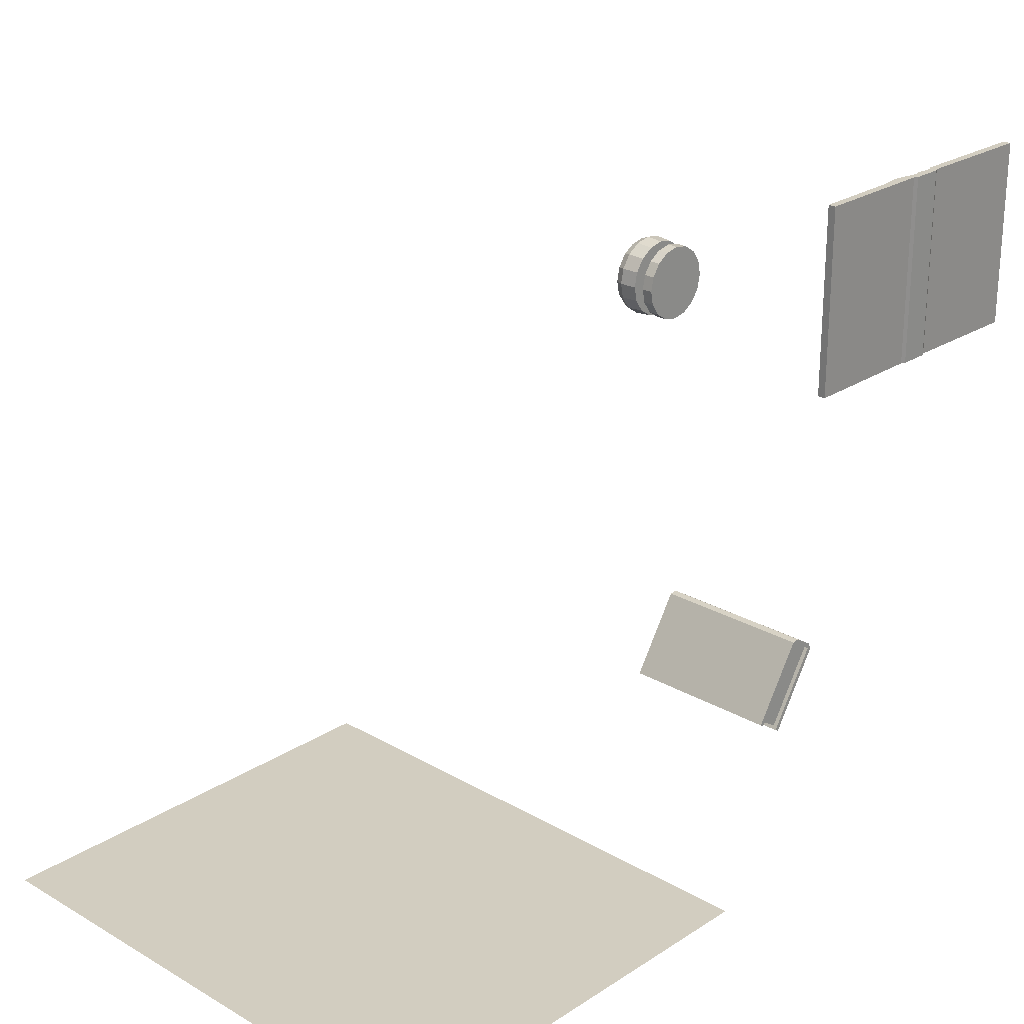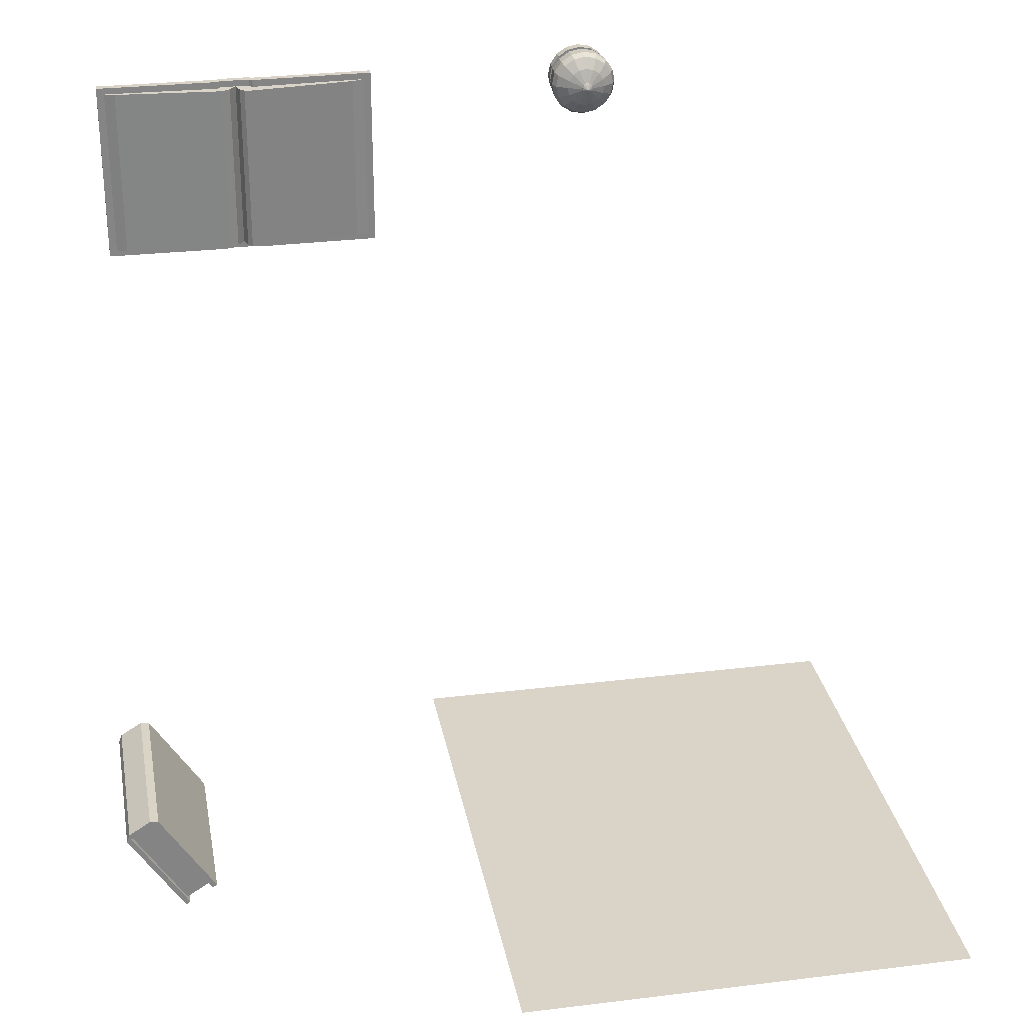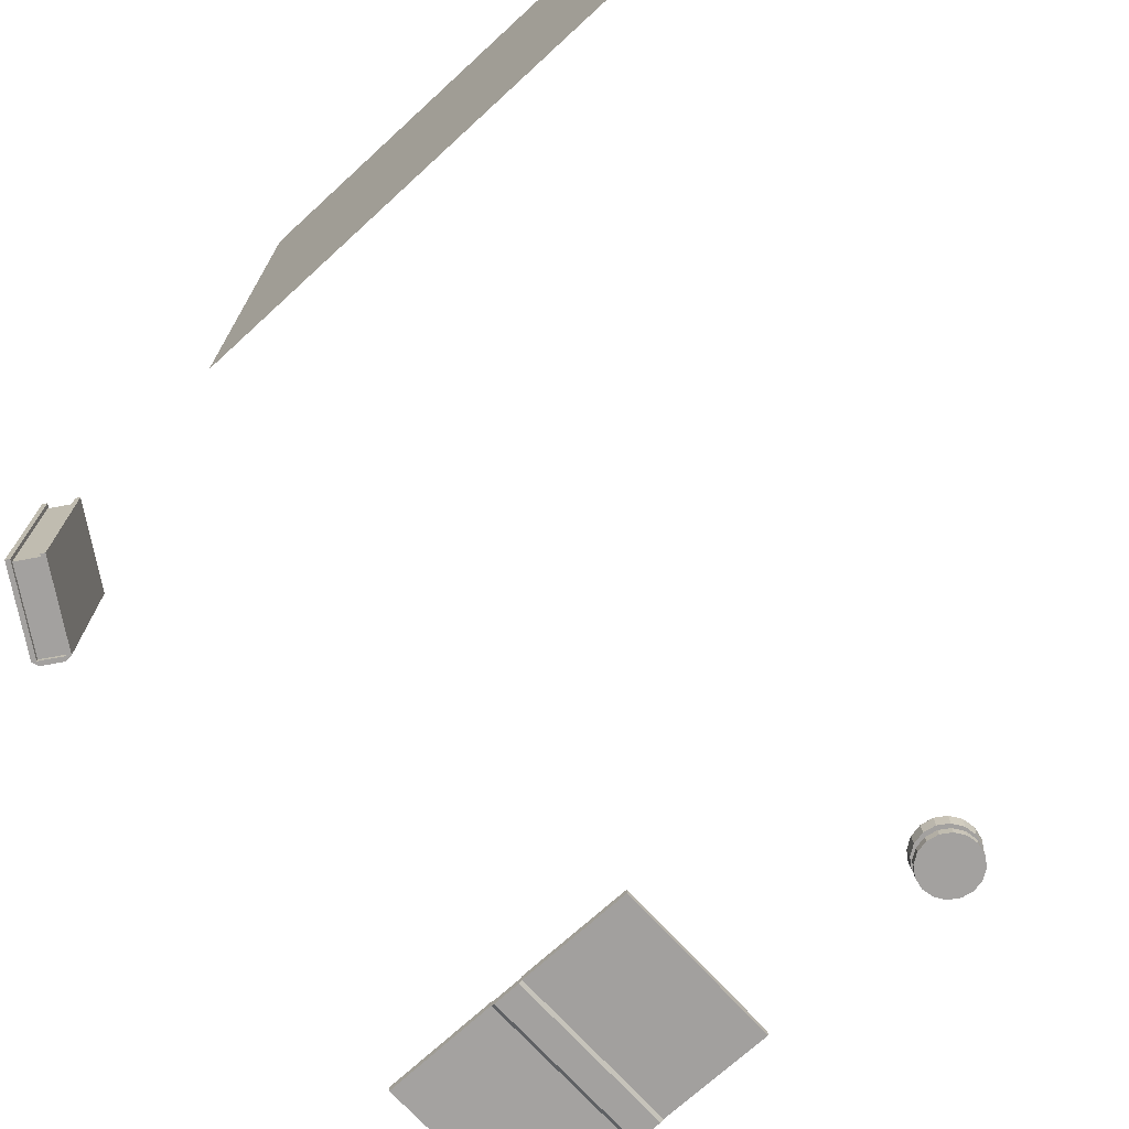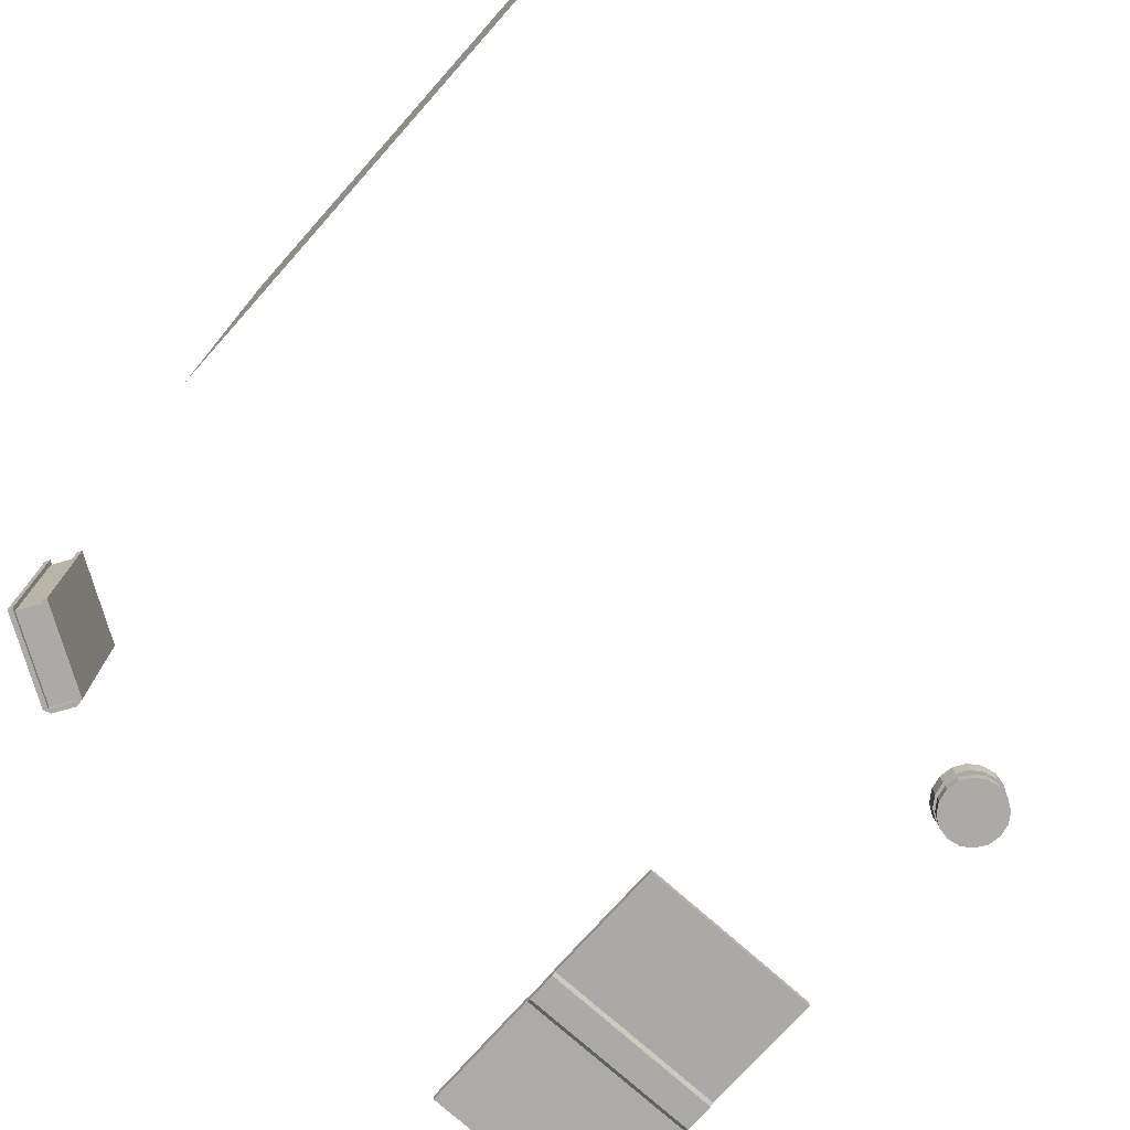
<metadata>
{"format":"obj","ext":"obj","renderer":"f3d","projection":"perspective","resolution":1024,"background":"white","views":[{"elev":24.5,"azim":-46.5,"up":"+Z"},{"elev":28.8,"azim":169.6,"up":"+Z"},{"elev":-72.3,"azim":-137.5,"up":"+Y"},{"elev":-75.8,"azim":-131.7,"up":"+Y"}]}
</metadata>
<code>
o Projection
v 0.4521 1.509 -2.08
v 0.4521 1.956 -2.08
v 0.3184 1.509 -2.293
v 0.3184 1.956 -2.293
v 0.5139 1.509 -2.119
v 0.5139 1.956 -2.119
v 0.3802 1.509 -2.332
v 0.3802 1.956 -2.332
v 0.307 1.509 -2.286
v 0.4407 1.509 -2.073
v 0.4407 1.956 -2.073
v 0.307 1.956 -2.286
v 0.3917 1.956 -2.339
v 0.3917 1.509 -2.339
v 0.5253 1.509 -2.126
v 0.5253 1.956 -2.126
v 0.47 1.509 -2.076
v 0.47 1.956 -2.076
v 0.5103 1.956 -2.101
v 0.5103 1.509 -2.101
v 0.4625 1.509 -2.071
v 0.4625 1.956 -2.071
v 0.5178 1.956 -2.106
v 0.5178 1.509 -2.106
v 0.3126 1.956 -2.302
v 0.3126 1.509 -2.302
v 0.3744 1.956 -2.341
v 0.3744 1.509 -2.341
v 0.3012 1.956 -2.295
v 0.3012 1.509 -2.295
v 0.3859 1.956 -2.348
v 0.3859 1.509 -2.348
v 0.3184 1.497 -2.293
v 0.4521 1.497 -2.08
v 0.5103 1.497 -2.101
v 0.5139 1.497 -2.119
v 0.4521 1.968 -2.08
v 0.3184 1.968 -2.293
v 0.3802 1.497 -2.332
v 0.3802 1.968 -2.332
v 0.5139 1.968 -2.119
v 0.5253 1.497 -2.126
v 0.5178 1.497 -2.106
v 0.307 1.497 -2.286
v 0.4407 1.497 -2.073
v 0.4407 1.968 -2.073
v 0.307 1.968 -2.286
v 0.3917 1.497 -2.339
v 0.3917 1.968 -2.339
v 0.5253 1.968 -2.126
v 0.47 1.497 -2.076
v 0.5103 1.968 -2.101
v 0.47 1.968 -2.076
v 0.5178 1.968 -2.106
v 0.4625 1.968 -2.071
v 0.4625 1.497 -2.071
v 0.3744 1.497 -2.341
v 0.3859 1.497 -2.348
v 0.3126 1.497 -2.302
v 0.3012 1.497 -2.295
v 0.3012 1.968 -2.295
v 0.3126 1.968 -2.302
v 0.3859 1.968 -2.348
v 0.3744 1.968 -2.341
f 32 57 28
f 4 7 3
f 20 43 24
f 7 36 5
f 7 1 3
f 4 6 8
f 11 9 10
f 13 15 14
f 14 31 13
f 12 61 29
f 13 50 16
f 28 39 7
f 19 53 18
f 15 48 14
f 20 23 19
f 19 17 20
f 18 21 17
f 30 44 9
f 16 24 15
f 17 35 20
f 10 22 11
f 10 56 21
f 26 29 25
f 27 32 28
f 3 25 4
f 25 38 4
f 8 28 7
f 12 30 9
f 4 37 2
f 3 59 26
f 39 42 36
f 41 54 50
f 37 55 53
f 36 43 35
f 41 49 40
f 49 64 40
f 38 46 37
f 34 44 33
f 36 51 34
f 34 56 45
f 37 52 41
f 44 59 33
f 38 61 47
f 39 58 48
f 6 40 8
f 23 52 19
f 26 60 30
f 24 42 15
f 18 55 22
f 29 62 25
f 5 34 1
f 21 51 17
f 27 63 31
f 2 41 6
f 22 46 11
f 31 49 13
f 9 45 10
f 8 64 27
f 1 33 3
f 14 58 32
f 11 47 12
f 16 54 23
f 32 58 57
f 4 8 7
f 20 35 43
f 7 39 36
f 7 5 1
f 4 2 6
f 11 12 9
f 13 16 15
f 14 32 31
f 12 47 61
f 13 49 50
f 28 57 39
f 19 52 53
f 15 42 48
f 20 24 23
f 19 18 17
f 18 22 21
f 30 60 44
f 16 23 24
f 17 51 35
f 10 21 22
f 10 45 56
f 26 30 29
f 27 31 32
f 3 26 25
f 25 62 38
f 8 27 28
f 12 29 30
f 4 38 37
f 3 33 59
f 39 48 42
f 41 52 54
f 37 46 55
f 36 42 43
f 41 50 49
f 49 63 64
f 38 47 46
f 34 45 44
f 36 35 51
f 34 51 56
f 37 53 52
f 44 60 59
f 38 62 61
f 39 57 58
f 6 41 40
f 23 54 52
f 26 59 60
f 24 43 42
f 18 53 55
f 29 61 62
f 5 36 34
f 21 56 51
f 27 64 63
f 2 37 41
f 22 55 46
f 31 63 49
f 9 44 45
f 8 40 64
f 1 34 33
f 14 48 58
f 11 46 47
f 16 50 54
o Home
v 0.06574 0.9016 -0.4419
v 0.06574 0.9212 -0.4419
v 0.06574 0.9016 -0.9204
v 0.06574 0.9212 -0.9204
v 0.1059 0.9016 -0.4419
v 0.1059 0.9212 -0.4419
v 0.1059 0.9016 -0.9204
v 0.1059 0.9212 -0.9204
v 0.0303 0.9016 -0.9204
v 0.0303 0.9016 -0.4419
v 0.0303 0.9212 -0.4419
v 0.0303 0.9212 -0.9204
v 0.06574 0.9212 -0.4584
v 0.06574 0.9212 -0.9039
v 0.1059 0.9212 -0.9039
v 0.1059 0.9212 -0.4584
v 0.0303 0.9212 -0.4584
v 0.0303 0.9212 -0.9039
v 0.08321 0.9434 -0.4584
v 0.08321 0.9434 -0.9039
v 0.1116 0.9289 -0.9039
v 0.1116 0.9289 -0.4584
v 0.05687 0.9483 -0.4584
v 0.05687 0.9483 -0.9039
v 0.03005 0.9267 -0.4584
v 0.03005 0.9267 -0.9039
v 0.1155 0.9266 -0.9204
v 0.1155 0.9069 -0.9204
v 0.1155 0.9069 -0.4419
v 0.1155 0.9266 -0.4419
v 0.02065 0.9069 -0.9204
v 0.02065 0.9069 -0.4419
v 0.02065 0.9266 -0.4419
v 0.02065 0.9266 -0.9204
v 0.4341 0.9236 -0.9204
v 0.4341 0.904 -0.9204
v 0.4341 0.904 -0.4419
v 0.4341 0.9236 -0.4419
v -0.2979 0.904 -0.9204
v -0.2979 0.904 -0.4419
v -0.2979 0.9236 -0.4419
v -0.2979 0.9236 -0.9204
v 0.1062 0.9549 -0.4584
v 0.1062 0.9549 -0.9039
v 0.1174 0.9317 -0.9039
v 0.1174 0.9317 -0.4584
v 0.3867 0.9333 -0.4584
v 0.3867 0.9333 -0.9039
v 0.4148 0.9236 -0.9039
v 0.4148 0.9236 -0.4584
v 0.04528 0.9597 -0.4584
v 0.04528 0.9597 -0.9039
v 0.02775 0.9293 -0.4584
v 0.02775 0.9293 -0.9039
v 0.02796 0.9631 -0.4584
v 0.02796 0.9631 -0.9039
v 0.01821 0.9338 -0.4584
v 0.01821 0.9338 -0.9039
v -0.2468 0.9351 -0.4584
v -0.2468 0.9351 -0.9039
v -0.2781 0.9245 -0.4584
v -0.2781 0.9245 -0.9039
f 67 76 68
f 68 71 67
f 74 95 73
f 70 65 69
f 71 65 67
f 68 79 72
f 76 97 75
f 66 74 65
f 66 81 75
f 65 73 67
f 78 85 79
f 77 89 81
f 76 81 82
f 72 80 70
f 76 78 68
f 70 77 66
f 85 110 86
f 79 86 80
f 77 84 78
f 77 86 83
f 89 118 90
f 81 90 82
f 78 87 77
f 78 90 88
f 92 101 93
f 93 102 94
f 70 91 72
f 72 92 71
f 76 95 98
f 75 96 74
f 70 93 94
f 71 93 69
f 99 101 100
f 105 103 104
f 98 105 97
f 96 103 95
f 94 99 91
f 92 99 100
f 95 106 98
f 96 105 104
f 109 114 110
f 83 108 84
f 83 110 107
f 84 109 85
f 112 114 113
f 107 112 108
f 110 111 107
f 109 112 113
f 116 119 115
f 88 118 116
f 88 115 87
f 87 117 89
f 121 123 125
f 115 121 117
f 117 122 118
f 116 122 120
f 124 125 123
f 121 126 122
f 122 124 120
f 120 123 119
f 67 73 76
f 68 72 71
f 74 96 95
f 70 66 65
f 71 69 65
f 68 78 79
f 76 98 97
f 66 75 74
f 66 77 81
f 65 74 73
f 78 84 85
f 77 87 89
f 76 75 81
f 72 79 80
f 76 82 78
f 70 80 77
f 85 109 110
f 79 85 86
f 77 83 84
f 77 80 86
f 89 117 118
f 81 89 90
f 78 88 87
f 78 82 90
f 92 100 101
f 93 101 102
f 70 94 91
f 72 91 92
f 76 73 95
f 75 97 96
f 70 69 93
f 71 92 93
f 99 102 101
f 105 106 103
f 98 106 105
f 96 104 103
f 94 102 99
f 92 91 99
f 95 103 106
f 96 97 105
f 109 113 114
f 83 107 108
f 83 86 110
f 84 108 109
f 112 111 114
f 107 111 112
f 110 114 111
f 109 108 112
f 116 120 119
f 88 90 118
f 88 116 115
f 87 115 117
f 121 119 123
f 115 119 121
f 117 121 122
f 116 118 122
f 124 126 125
f 121 125 126
f 122 126 124
f 120 124 123
o Manager
v -0.8706 1.045 -0.4992
v -0.8648 1.045 -0.498
v -0.8599 1.045 -0.4948
v -0.8566 1.045 -0.4898
v -0.8554 1.045 -0.484
v -0.8566 1.045 -0.4782
v -0.8599 1.045 -0.4733
v -0.8648 1.045 -0.47
v -0.8706 1.045 -0.4689
v -0.8764 1.045 -0.47
v -0.8813 1.045 -0.4733
v -0.8846 1.045 -0.4782
v -0.8857 1.045 -0.484
v -0.8846 1.045 -0.4898
v -0.8813 1.045 -0.4948
v -0.8764 1.045 -0.498
v -0.8706 1.052 -0.484
v -0.8706 1.036 -0.4992
v -0.8648 1.036 -0.498
v -0.8599 1.036 -0.4948
v -0.8566 1.036 -0.4898
v -0.8554 1.036 -0.484
v -0.8566 1.036 -0.4782
v -0.8599 1.036 -0.4733
v -0.8648 1.036 -0.47
v -0.8706 1.036 -0.4689
v -0.8764 1.036 -0.47
v -0.8813 1.036 -0.4733
v -0.8846 1.036 -0.4782
v -0.8857 1.036 -0.484
v -0.8846 1.036 -0.4898
v -0.8813 1.036 -0.4948
v -0.8764 1.036 -0.498
v -0.8706 1.023 -0.5348
v -0.8511 1.023 -0.531
v -0.8347 1.023 -0.5199
v -0.8237 1.023 -0.5035
v -0.8198 1.023 -0.484
v -0.8237 1.023 -0.4646
v -0.8347 1.023 -0.4481
v -0.8511 1.023 -0.4371
v -0.8706 1.023 -0.4333
v -0.89 1.023 -0.4371
v -0.9065 1.023 -0.4481
v -0.9175 1.023 -0.4646
v -0.9214 1.023 -0.484
v -0.9175 1.023 -0.5035
v -0.9065 1.023 -0.5199
v -0.89 1.023 -0.531
v -0.8706 1.004 -0.5628
v -0.8404 1.004 -0.5568
v -0.8149 1.004 -0.5397
v -0.7978 1.004 -0.5142
v -0.7918 1.004 -0.484
v -0.7978 1.004 -0.4539
v -0.8149 1.004 -0.4283
v -0.8404 1.004 -0.4113
v -0.8706 1.004 -0.4053
v -0.9007 1.004 -0.4113
v -0.9263 1.004 -0.4283
v -0.9433 1.004 -0.4539
v -0.9493 1.004 -0.484
v -0.9433 1.004 -0.5142
v -0.9263 1.004 -0.5397
v -0.9007 1.004 -0.5568
v -0.8706 0.9862 -0.5708
v -0.8374 0.9862 -0.5642
v -0.8092 0.9862 -0.5454
v -0.7904 0.9862 -0.5172
v -0.7838 0.9862 -0.484
v -0.7904 0.9862 -0.4509
v -0.8092 0.9862 -0.4227
v -0.8374 0.9862 -0.4039
v -0.8706 0.9862 -0.3973
v -0.9038 0.9862 -0.4039
v -0.9319 0.9862 -0.4227
v -0.9507 0.9862 -0.4509
v -0.9573 0.9862 -0.484
v -0.9507 0.9862 -0.5172
v -0.9319 0.9862 -0.5454
v -0.9038 0.9862 -0.5642
v -0.8706 0.9492 -0.5681
v -0.8384 0.9492 -0.5617
v -0.8112 0.9492 -0.5435
v -0.793 0.9492 -0.5162
v -0.7866 0.9492 -0.484
v -0.793 0.9492 -0.4519
v -0.8112 0.9492 -0.4246
v -0.8384 0.9492 -0.4064
v -0.8706 0.9492 -0.4
v -0.9027 0.9492 -0.4064
v -0.93 0.9492 -0.4246
v -0.9482 0.9492 -0.4519
v -0.9546 0.9492 -0.484
v -0.9482 0.9492 -0.5162
v -0.93 0.9492 -0.5435
v -0.9027 0.9492 -0.5617
v -0.8706 0.9492 -0.5266
v -0.8543 0.9492 -0.5234
v -0.8405 0.9492 -0.5142
v -0.8312 0.9492 -0.5003
v -0.828 0.9492 -0.484
v -0.8312 0.9492 -0.4677
v -0.8405 0.9492 -0.4539
v -0.8543 0.9492 -0.4447
v -0.8706 0.9492 -0.4415
v -0.8869 0.9492 -0.4447
v -0.9007 0.9492 -0.4539
v -0.9099 0.9492 -0.4677
v -0.9132 0.9492 -0.484
v -0.9099 0.9492 -0.5003
v -0.9007 0.9492 -0.5142
v -0.8869 0.9492 -0.5234
v -0.8706 0.9282 -0.5266
v -0.8543 0.9282 -0.5234
v -0.8405 0.9282 -0.5142
v -0.8312 0.9282 -0.5003
v -0.828 0.9282 -0.484
v -0.8312 0.9282 -0.4677
v -0.8405 0.9282 -0.4539
v -0.8543 0.9282 -0.4447
v -0.8706 0.9282 -0.4415
v -0.8869 0.9282 -0.4447
v -0.9007 0.9282 -0.4539
v -0.9099 0.9282 -0.4677
v -0.9132 0.9282 -0.484
v -0.9099 0.9282 -0.5003
v -0.9007 0.9282 -0.5142
v -0.8869 0.9282 -0.5234
v -0.8706 0.9282 -0.5659
v -0.8392 0.9282 -0.5597
v -0.8127 0.9282 -0.5419
v -0.7949 0.9282 -0.5154
v -0.7887 0.9282 -0.484
v -0.7949 0.9282 -0.4527
v -0.8127 0.9282 -0.4261
v -0.8392 0.9282 -0.4084
v -0.8706 0.9282 -0.4022
v -0.9019 0.9282 -0.4084
v -0.9285 0.9282 -0.4261
v -0.9462 0.9282 -0.4527
v -0.9525 0.9282 -0.484
v -0.9462 0.9282 -0.5154
v -0.9285 0.9282 -0.5419
v -0.9019 0.9282 -0.5597
v -0.8706 0.9044 -0.5659
v -0.8392 0.9044 -0.5597
v -0.8127 0.9044 -0.5419
v -0.7949 0.9044 -0.5154
v -0.7887 0.9044 -0.484
v -0.7949 0.9044 -0.4527
v -0.8127 0.9044 -0.4261
v -0.8392 0.9044 -0.4084
v -0.8706 0.9044 -0.4022
v -0.9019 0.9044 -0.4084
v -0.9285 0.9044 -0.4261
v -0.9462 0.9044 -0.4527
v -0.9525 0.9044 -0.484
v -0.9462 0.9044 -0.5154
v -0.9285 0.9044 -0.5419
v -0.9019 0.9044 -0.5597
f 127 143 128
f 128 143 129
f 129 143 130
f 130 143 131
f 131 143 132
f 132 143 133
f 133 143 134
f 134 143 135
f 135 143 136
f 136 143 137
f 137 143 138
f 138 143 139
f 139 143 140
f 140 143 141
f 139 155 138
f 141 143 142
f 142 143 127
f 158 173 157
f 127 159 142
f 132 148 131
f 136 152 135
f 140 156 139
f 129 145 128
f 133 149 132
f 137 153 136
f 141 157 140
f 130 146 129
f 134 150 133
f 138 154 137
f 142 158 141
f 131 147 130
f 128 144 127
f 135 151 134
f 164 179 163
f 150 167 166
f 159 174 158
f 151 168 167
f 145 160 144
f 144 175 159
f 152 169 168
f 146 161 145
f 153 170 169
f 147 162 146
f 154 171 170
f 148 163 147
f 155 172 171
f 149 164 148
f 157 172 156
f 149 166 165
f 185 200 184
f 171 188 187
f 165 180 164
f 172 189 188
f 166 181 165
f 174 189 173
f 167 182 166
f 174 191 190
f 168 183 167
f 161 176 160
f 175 176 191
f 169 184 168
f 162 177 161
f 170 185 169
f 163 178 162
f 171 186 170
f 206 221 205
f 178 193 177
f 186 201 185
f 179 194 178
f 187 202 186
f 180 195 179
f 188 203 187
f 181 196 180
f 189 204 188
f 182 197 181
f 190 205 189
f 182 199 198
f 191 206 190
f 184 199 183
f 177 192 176
f 176 207 191
f 220 235 219
f 199 214 198
f 206 223 222
f 200 215 199
f 193 208 192
f 192 223 207
f 200 217 216
f 194 209 193
f 202 217 201
f 194 211 210
f 203 218 202
f 196 211 195
f 204 219 203
f 197 212 196
f 205 220 204
f 198 213 197
f 226 241 225
f 212 229 228
f 221 236 220
f 213 230 229
f 222 237 221
f 215 230 214
f 223 238 222
f 216 231 215
f 208 225 224
f 208 239 223
f 217 232 216
f 209 226 225
f 218 233 217
f 210 227 226
f 219 234 218
f 211 228 227
f 247 262 246
f 234 249 233
f 227 242 226
f 235 250 234
f 228 243 227
f 236 251 235
f 229 244 228
f 237 252 236
f 230 245 229
f 238 253 237
f 231 246 230
f 239 254 238
f 232 247 231
f 225 240 224
f 224 255 239
f 233 248 232
f 268 283 267
f 255 270 254
f 248 263 247
f 241 256 240
f 240 271 255
f 248 265 264
f 242 257 241
f 249 266 265
f 243 258 242
f 250 267 266
f 244 259 243
f 251 268 267
f 245 260 244
f 252 269 268
f 246 261 245
f 253 270 269
f 279 283 287
f 261 276 260
f 269 284 268
f 262 277 261
f 270 285 269
f 263 278 262
f 271 286 270
f 264 279 263
f 257 272 256
f 256 287 271
f 265 280 264
f 258 273 257
f 266 281 265
f 259 274 258
f 267 282 266
f 260 275 259
f 139 156 155
f 158 174 173
f 127 144 159
f 132 149 148
f 136 153 152
f 140 157 156
f 129 146 145
f 133 150 149
f 137 154 153
f 141 158 157
f 130 147 146
f 134 151 150
f 138 155 154
f 142 159 158
f 131 148 147
f 128 145 144
f 135 152 151
f 164 180 179
f 150 151 167
f 159 175 174
f 151 152 168
f 145 161 160
f 144 160 175
f 152 153 169
f 146 162 161
f 153 154 170
f 147 163 162
f 154 155 171
f 148 164 163
f 155 156 172
f 149 165 164
f 157 173 172
f 149 150 166
f 185 201 200
f 171 172 188
f 165 181 180
f 172 173 189
f 166 182 181
f 174 190 189
f 167 183 182
f 174 175 191
f 168 184 183
f 161 177 176
f 175 160 176
f 169 185 184
f 162 178 177
f 170 186 185
f 163 179 178
f 171 187 186
f 206 222 221
f 178 194 193
f 186 202 201
f 179 195 194
f 187 203 202
f 180 196 195
f 188 204 203
f 181 197 196
f 189 205 204
f 182 198 197
f 190 206 205
f 182 183 199
f 191 207 206
f 184 200 199
f 177 193 192
f 176 192 207
f 220 236 235
f 199 215 214
f 206 207 223
f 200 216 215
f 193 209 208
f 192 208 223
f 200 201 217
f 194 210 209
f 202 218 217
f 194 195 211
f 203 219 218
f 196 212 211
f 204 220 219
f 197 213 212
f 205 221 220
f 198 214 213
f 226 242 241
f 212 213 229
f 221 237 236
f 213 214 230
f 222 238 237
f 215 231 230
f 223 239 238
f 216 232 231
f 208 209 225
f 208 224 239
f 217 233 232
f 209 210 226
f 218 234 233
f 210 211 227
f 219 235 234
f 211 212 228
f 247 263 262
f 234 250 249
f 227 243 242
f 235 251 250
f 228 244 243
f 236 252 251
f 229 245 244
f 237 253 252
f 230 246 245
f 238 254 253
f 231 247 246
f 239 255 254
f 232 248 247
f 225 241 240
f 224 240 255
f 233 249 248
f 268 284 283
f 255 271 270
f 248 264 263
f 241 257 256
f 240 256 271
f 248 249 265
f 242 258 257
f 249 250 266
f 243 259 258
f 250 251 267
f 244 260 259
f 251 252 268
f 245 261 260
f 252 253 269
f 246 262 261
f 253 254 270
f 287 272 273
f 273 274 275
f 275 276 277
f 277 278 279
f 279 280 281
f 281 282 283
f 283 284 285
f 285 286 287
f 287 273 275
f 275 277 279
f 279 281 283
f 283 285 287
f 287 275 279
f 261 277 276
f 269 285 284
f 262 278 277
f 270 286 285
f 263 279 278
f 271 287 286
f 264 280 279
f 257 273 272
f 256 272 287
f 265 281 280
f 258 274 273
f 266 282 281
f 259 275 274
f 267 283 282
f 260 276 275
o Build
v -1.608 1.043 -2.387
v -0.4195 1.043 -2.387
v -1.608 2.513 -2.387
v -0.4195 2.513 -2.387
f 289 290 288
f 289 291 290

</code>
